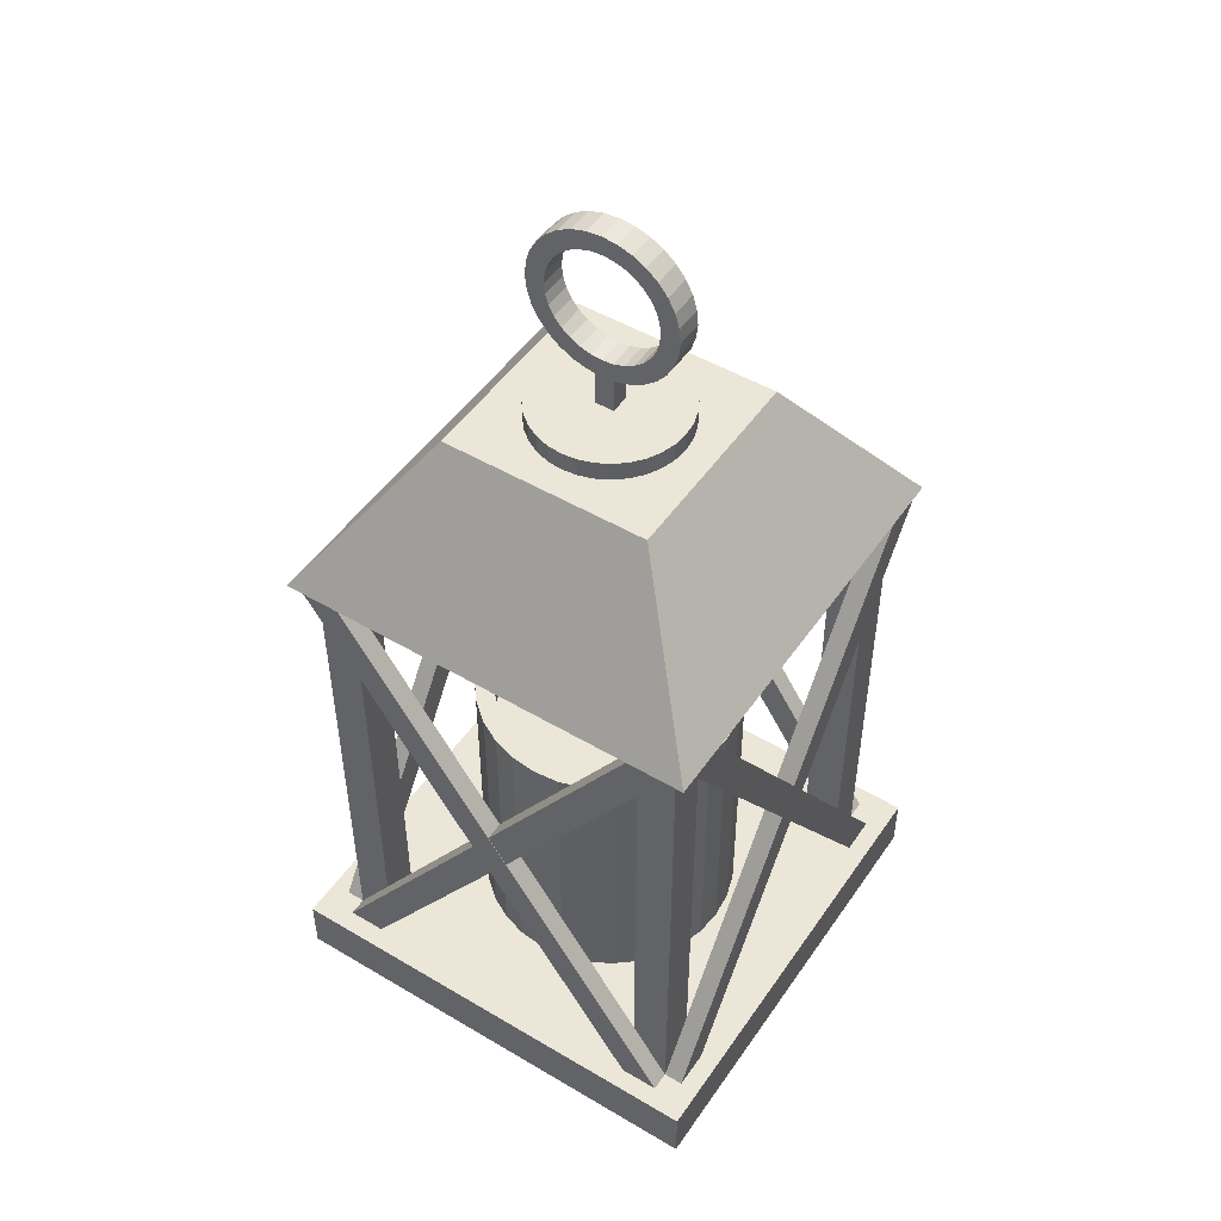
<metadata>
{"format":"obj","ext":"obj","renderer":"f3d","projection":"perspective","resolution":1024,"background":"white","views":[{"elev":49.3,"azim":33.2,"up":"+Y"}]}
</metadata>
<code>
o Candle_Cube.004
v 0.4167 -1 -0.6236
v 0.5303 -1 -0.5303
v 0.6236 -1 -0.4167
v 0.6929 -1 -0.287
v 0.7356 -1 -0.1463
v 0.75 -1 0
v 0.7356 -1 0.1463
v 0.6929 -1 0.287
v 0.6236 -1 0.4167
v 0.5303 -1 0.5303
v 0.4167 -1 0.6236
v 0.287 -1 0.6929
v 0.1463 -1 0.7356
v -0.1463 -1 0.7356
v 0.3348 -2.688 -0.8084
v 0.3348 -0.6875 -0.8084
v 0.4861 -2.688 -0.7275
v 0.4861 -0.6875 -0.7275
v 0.6187 -2.688 -0.6187
v 0.6187 -0.6875 -0.6187
v 0.7275 -2.688 -0.4861
v 0.7275 -0.6875 -0.4861
v 0.8084 -2.688 -0.3348
v 0.8084 -0.6875 -0.3348
v 0.8582 -2.688 -0.1707
v 0.8582 -0.6875 -0.1707
v 0.875 -2.688 -0
v 0.875 -0.6875 -0
v 0.8582 -2.688 0.1707
v 0.8582 -0.6875 0.1707
v 0.8084 -2.688 0.3348
v 0.8084 -0.6875 0.3348
v 0.7275 -2.688 0.4861
v 0.7275 -0.6875 0.4861
v 0.6187 -2.688 0.6187
v 0.6187 -0.6875 0.6187
v 0.4861 -2.688 0.7275
v 0.4861 -0.6875 0.7275
v 0.3348 -2.688 0.8084
v 0.3348 -0.6875 0.8084
v 0.1707 -2.688 0.8582
v 0.1707 -0.6875 0.8582
v -0.1707 -2.688 0.8582
v -0.1707 -0.6875 0.8582
v -0.3348 -2.688 0.8084
v -0.3348 -0.6875 0.8084
v 0.75 -0.6875 0
v 0.7356 -0.6875 -0.1463
v 0.7356 -0.6875 0.1463
v 0.6929 -0.6875 0.287
v 0.6236 -0.6875 0.4167
v 0.5303 -0.6875 0.5303
v 0.4167 -0.6875 0.6236
v 0.287 -0.6875 0.6929
v 0.1463 -0.6875 0.7356
v -0.1463 -0.6875 0.7356
v 0.6929 -0.6875 -0.287
v 0.6236 -0.6875 -0.4167
v 0.5303 -0.6875 -0.5303
v 0.4167 -0.6875 -0.6236
v 0.287 -0.6875 -0.6929
v 0 -1 -0.75
v -0.1463 -1 -0.7356
v -0.287 -1 -0.6929
v -0.4167 -1 -0.6236
v -0.5303 -1 -0.5303
v -0.6236 -1 -0.4167
v -0.6929 -1 -0.287
v -0.7356 -1 -0.1463
v -0.75 -1 0
v -0.7356 -1 0.1463
v -0.6929 -1 0.287
v -0.6236 -1 0.4167
v -0.5303 -1 0.5303
v -0.4167 -1 0.6236
v -0.287 -1 0.6929
v 0 -1 0.75
v 0.287 -1 -0.6929
v 0.1463 -1 -0.7356
v 0 -2.688 -0.875
v 0 -0.6875 -0.875
v -0.1707 -2.688 -0.8582
v -0.1707 -0.6875 -0.8582
v -0.3348 -2.688 -0.8084
v -0.3348 -0.6875 -0.8084
v -0.4861 -2.688 -0.7275
v -0.4861 -0.6875 -0.7275
v -0.6187 -2.688 -0.6187
v -0.6187 -0.6875 -0.6187
v -0.7275 -2.688 -0.4861
v -0.7275 -0.6875 -0.4861
v -0.8084 -2.688 -0.3348
v -0.8084 -0.6875 -0.3348
v -0.8582 -2.688 -0.1707
v -0.8582 -0.6875 -0.1707
v -0.875 -2.688 -0
v -0.875 -0.6875 -0
v -0.8582 -2.688 0.1707
v -0.8582 -0.6875 0.1707
v -0.8084 -2.688 0.3348
v -0.8084 -0.6875 0.3348
v -0.7275 -2.688 0.4861
v -0.7275 -0.6875 0.4861
v -0.6187 -2.688 0.6187
v -0.6187 -0.6875 0.6187
v -0.4861 -2.688 0.7275
v -0.4861 -0.6875 0.7275
v 0 -2.688 0.875
v 0 -0.6875 0.875
v 0.1707 -2.688 -0.8582
v 0.1707 -0.6875 -0.8582
v -0.75 -0.6875 0
v -0.7356 -0.6875 -0.1463
v -0.7356 -0.6875 0.1463
v -0.6929 -0.6875 0.287
v -0.6236 -0.6875 0.4167
v -0.5303 -0.6875 0.5303
v -0.4167 -0.6875 0.6236
v -0.287 -0.6875 0.6929
v 0 -0.6875 0.75
v -0.6929 -0.6875 -0.287
v -0.6236 -0.6875 -0.4167
v -0.5303 -0.6875 -0.5303
v -0.4167 -0.6875 -0.6236
v -0.287 -0.6875 -0.6929
v -0.1463 -0.6875 -0.7356
v 0.1463 -0.6875 -0.7356
v 0 -0.6875 -0.75
f 78 127 79
f 1 61 78
f 2 60 1
f 3 59 2
f 4 58 3
f 5 57 4
f 6 48 5
f 7 47 6
f 8 49 7
f 9 50 8
f 10 51 9
f 11 52 10
f 12 53 11
f 12 55 54
f 77 55 13
f 14 120 77
f 76 56 14
f 11 7 79
f 111 15 110
f 16 17 15
f 18 19 17
f 20 21 19
f 22 23 21
f 24 25 23
f 26 27 25
f 28 29 27
f 30 31 29
f 32 33 31
f 34 35 33
f 36 37 35
f 38 39 37
f 40 41 39
f 42 108 41
f 109 43 108
f 44 45 43
f 46 106 45
f 81 127 111
f 41 98 82
f 120 109 42
f 128 63 62
f 126 64 63
f 125 65 64
f 124 66 65
f 123 67 66
f 122 68 67
f 121 69 68
f 113 70 69
f 112 71 70
f 114 72 71
f 115 73 72
f 116 74 73
f 117 75 74
f 75 119 76
f 127 62 79
f 82 81 80
f 84 83 82
f 86 85 84
f 88 87 86
f 90 89 88
f 92 91 90
f 94 93 92
f 96 95 94
f 98 97 96
f 100 99 98
f 102 101 100
f 104 103 102
f 106 105 104
f 80 111 110
f 78 61 127
f 1 60 61
f 2 59 60
f 3 58 59
f 4 57 58
f 5 48 57
f 6 47 48
f 7 49 47
f 8 50 49
f 9 51 50
f 10 52 51
f 11 53 52
f 12 54 53
f 12 13 55
f 77 120 55
f 14 56 120
f 76 119 56
f 79 62 65
f 63 64 65
f 65 66 67
f 67 68 65
f 69 70 71
f 71 72 69
f 73 74 75
f 75 76 14
f 14 77 13
f 13 12 11
f 11 10 9
f 9 8 11
f 7 6 5
f 5 4 7
f 3 2 1
f 1 78 79
f 62 63 65
f 65 68 69
f 69 72 73
f 73 75 14
f 14 13 11
f 11 8 7
f 7 4 3
f 3 1 7
f 79 65 69
f 69 73 79
f 14 11 79
f 7 1 79
f 79 73 14
f 111 16 15
f 16 18 17
f 18 20 19
f 20 22 21
f 22 24 23
f 24 26 25
f 26 28 27
f 28 30 29
f 30 32 31
f 32 34 33
f 34 36 35
f 36 38 37
f 38 40 39
f 40 42 41
f 42 109 108
f 109 44 43
f 44 46 45
f 46 107 106
f 16 111 61
f 81 83 126
f 85 87 124
f 89 91 122
f 93 95 121
f 97 112 113
f 97 113 95
f 91 93 121
f 83 85 125
f 18 16 61
f 22 20 58
f 26 24 57
f 47 28 48
f 48 28 26
f 24 22 58
f 95 113 121
f 91 121 122
f 57 48 26
f 58 57 24
f 89 122 123
f 89 123 124
f 58 20 59
f 59 20 18
f 87 89 124
f 85 124 125
f 60 59 18
f 61 60 18
f 83 125 126
f 81 126 128
f 61 111 127
f 81 128 127
f 82 80 110
f 110 15 82
f 17 19 21
f 21 23 25
f 25 27 29
f 29 31 25
f 33 35 37
f 37 39 41
f 41 108 43
f 43 45 106
f 106 104 102
f 102 100 106
f 98 96 94
f 94 92 98
f 90 88 86
f 86 84 90
f 82 15 17
f 17 21 82
f 25 31 33
f 33 37 25
f 41 43 98
f 106 100 98
f 98 92 90
f 90 84 82
f 82 21 25
f 25 37 41
f 43 106 98
f 98 90 82
f 82 25 41
f 30 28 47
f 30 47 49
f 34 32 50
f 38 36 52
f 42 40 54
f 44 109 56
f 107 46 119
f 103 105 116
f 99 101 115
f 112 97 99
f 114 112 99
f 101 103 116
f 46 44 119
f 40 38 53
f 32 30 49
f 32 49 50
f 115 114 99
f 116 115 101
f 34 50 51
f 34 51 52
f 116 105 117
f 117 105 107
f 36 34 52
f 38 52 53
f 118 117 107
f 119 118 107
f 40 53 54
f 42 54 55
f 119 44 56
f 56 109 120
f 42 55 120
f 128 126 63
f 126 125 64
f 125 124 65
f 124 123 66
f 123 122 67
f 122 121 68
f 121 113 69
f 113 112 70
f 112 114 71
f 114 115 72
f 115 116 73
f 116 117 74
f 117 118 75
f 75 118 119
f 127 128 62
f 82 83 81
f 84 85 83
f 86 87 85
f 88 89 87
f 90 91 89
f 92 93 91
f 94 95 93
f 96 97 95
f 98 99 97
f 100 101 99
f 102 103 101
f 104 105 103
f 106 107 105
f 80 81 111
o cross-back.003_Cube.002
v -1.25 -2.688 1.25
v -1.25 0.6875 -1
v -1.375 -2.688 1.25
v -1.25 -2.688 1
v -1.25 0.6875 -1.25
v -1.375 -2.688 1
v -1.375 0.6875 -1
v -1.375 0.6875 -1.25
v -1.25 -2.688 -1.25
v -1.25 0.6875 1
v -1.375 -2.688 -1.25
v -1.25 -2.688 -1
v -1.25 0.6875 1.25
v -1.375 -2.688 -1
v -1.375 0.6875 1
v -1.375 0.6875 1.25
f 130 131 129
f 135 134 131
f 136 132 134
f 132 130 129
f 134 129 131
f 135 133 136
f 139 138 137
f 142 143 139
f 140 144 142
f 140 138 141
f 137 142 139
f 141 143 144
f 130 135 131
f 135 136 134
f 136 133 132
f 132 133 130
f 134 132 129
f 135 130 133
f 139 143 138
f 142 144 143
f 140 141 144
f 140 137 138
f 137 140 142
f 141 138 143
o cross-back.002_Cube.001
v 1.375 -2.688 1.25
v 1.375 0.6875 -1
v 1.25 -2.688 1.25
v 1.375 -2.688 1
v 1.375 0.6875 -1.25
v 1.25 -2.688 1
v 1.25 0.6875 -1
v 1.25 0.6875 -1.25
v 1.375 -2.688 -1.25
v 1.375 0.6875 1
v 1.25 -2.688 -1.25
v 1.375 -2.688 -1
v 1.375 0.6875 1.25
v 1.25 -2.688 -1
v 1.25 0.6875 1
v 1.25 0.6875 1.25
f 146 147 145
f 151 150 147
f 152 148 150
f 148 146 145
f 150 145 147
f 151 149 152
f 155 154 153
f 158 159 155
f 156 160 158
f 156 154 157
f 153 158 155
f 157 159 160
f 146 151 147
f 151 152 150
f 152 149 148
f 148 149 146
f 150 148 145
f 151 146 149
f 155 159 154
f 158 160 159
f 156 157 160
f 156 153 154
f 153 156 158
f 157 154 159
o cross-back.001_Cube.000
v -1.25 -2.688 -1.25
v 1 0.6875 -1.25
v -1.25 -2.688 -1.375
v -1 -2.688 -1.25
v 1.25 0.6875 -1.25
v -1 -2.688 -1.375
v 1 0.6875 -1.375
v 1.25 0.6875 -1.375
v 1.25 -2.688 -1.25
v -1 0.6875 -1.25
v 1.25 -2.688 -1.375
v 1 -2.688 -1.25
v -1.25 0.6875 -1.25
v 1 -2.688 -1.375
v -1 0.6875 -1.375
v -1.25 0.6875 -1.375
f 162 163 161
f 167 166 163
f 168 164 166
f 164 162 161
f 166 161 163
f 167 165 168
f 171 170 169
f 174 175 171
f 172 176 174
f 172 170 173
f 169 174 171
f 173 175 176
f 162 167 163
f 167 168 166
f 168 165 164
f 164 165 162
f 166 164 161
f 167 162 165
f 171 175 170
f 174 176 175
f 172 173 176
f 172 169 170
f 169 172 174
f 173 170 175
o cross-back_Cube.003
v -1.248 -2.685 1.371
v 1 0.6875 1.375
v -1.248 -2.685 1.246
v -0.9981 -2.685 1.371
v 1.25 0.6875 1.375
v -0.9981 -2.685 1.246
v 1 0.6875 1.25
v 1.25 0.6875 1.25
v 1.25 -2.69 1.375
v -1 0.6875 1.375
v 1.25 -2.69 1.25
v 1 -2.69 1.375
v -1.25 0.6875 1.375
v 1 -2.69 1.25
v -1 0.6875 1.25
v -1.25 0.6875 1.25
f 177 183 179
f 183 182 179
f 184 180 182
f 180 178 177
f 182 177 179
f 183 181 184
f 187 186 185
f 190 191 187
f 188 192 190
f 188 186 189
f 185 190 187
f 189 191 192
f 177 178 183
f 183 184 182
f 184 181 180
f 180 181 178
f 182 180 177
f 183 178 181
f 187 191 186
f 190 192 191
f 188 189 192
f 188 185 186
f 185 188 190
f 189 186 191
o Lantern_Cube.007
v -1.25 0.6875 -1
v 1.25 -2.688 1
v -1 -2.688 -1.25
v -1.25 -2.688 1.25
v 0.4904 2.66 -0.0875
v 0.5 2.562 -0.0875
v 0.4904 2.465 -0.0875
v 0.4904 2.465 0.0875
v 0.4619 2.371 -0.0875
v 0.4619 2.371 0.0875
v 0.4157 2.285 -0.0875
v 0.4157 2.285 0.0875
v 0.3536 2.209 -0.0875
v 0.3536 2.209 0.0875
v 0.2778 2.147 -0.0875
v 0.2778 2.147 0.0875
v 0.1913 2.101 -0.0875
v 0.1913 2.101 0.0875
v 0.09755 2.072 -0.0875
v 0.09755 2.072 0.0875
v -0.09755 2.072 -0.0875
v -0.09755 2.072 0.0875
v -0.1913 2.101 -0.0875
v -0.1913 2.101 0.0875
v -0.2778 2.147 -0.0875
v -0.2778 2.147 0.0875
v -0.3536 2.209 -0.0875
v -0.3536 2.209 0.0875
v -0.4157 2.285 -0.0875
v -0.4157 2.285 0.0875
v -0.4619 2.371 -0.0875
v -0.4619 2.371 0.0875
v -0.4904 2.465 -0.0875
v -0.5 2.562 0.0875
v 0.3118 2.354 0.0875
v 0.3118 2.354 -0.0875
v -0.3465 2.419 0.0875
v -0.3465 2.419 -0.0875
v -0.3118 2.354 0.0875
v -0.3118 2.354 -0.0875
v -0.3678 2.489 -0.0875
v -0.2652 2.297 0.0875
v -0.2652 2.297 -0.0875
v -0.07316 2.195 0.0875
v -0.07316 2.195 -0.0875
v -0.1435 2.216 0.0875
v -0.1435 2.216 -0.0875
v 0.375 2.562 0.0875
v 0.07316 2.195 0.0875
v 0.07316 2.195 -0.0875
v 0.3678 2.489 0.0875
v 0.3678 2.489 -0.0875
v 0.2083 2.251 0.0875
v 0.2083 2.251 -0.0875
v 0.2652 2.297 0.0875
v 0.2652 2.297 -0.0875
v 0.3465 2.419 0.0875
v 0.3465 2.419 -0.0875
v -0.2083 2.251 0.0875
v -0.2083 2.251 -0.0875
v 0.1435 2.216 0.0875
v 0.1435 2.216 -0.0875
v 0.2778 1.688 -0.4157
v 0.2778 1.812 -0.4157
v 0.3536 1.688 -0.3536
v 0.3536 1.812 -0.3536
v 0.4157 1.688 -0.2778
v 0.4157 1.812 -0.2778
v 0.4619 1.688 -0.1913
v 0.4619 1.812 -0.1913
v 0.4904 1.688 -0.09755
v 0.4904 1.812 -0.09755
v 0.5 1.688 0
v 0.5 1.812 0
v 0.4904 1.688 0.09755
v 0.4904 1.812 0.09755
v 0.4619 1.688 0.1913
v 0.4619 1.812 0.1913
v 0.4157 1.688 0.2778
v 0.4157 1.812 0.2778
v 0.3536 1.688 0.3536
v 0.3536 1.812 0.3536
v 0.2778 1.688 0.4157
v 0.2778 1.812 0.4157
v 0.1913 1.688 0.4619
v 0.1913 1.812 0.4619
v 0.09755 1.688 0.4904
v 0.09755 1.812 0.4904
v -0.09755 1.688 0.4904
v -0.09755 1.812 0.4904
v -0.1913 1.688 0.4619
v -0.0625 1.812 -0.0625
v -0.0625 2.062 -0.0625
v 0.0625 2.062 0.0625
v -1.25 -2.688 -1
v -1 0.6875 -1
v 1 0.6875 -1
v 1 -2.688 -1.25
v 1.25 -2.688 1.25
v -1.25 -2.688 1
v -1.25 0.6875 1
v -1 0.6875 1.25
v -1.5 -2.688 -1.5
v 1.5 -2.688 1.5
v -1.375 0.6875 1.375
v -1.375 0.6875 -1.375
v -0.6875 1.688 -0.6875
v 0.6875 1.688 0.6875
v 0.6875 1.688 -0.6875
v 1.25 0.6875 -1
v 1.25 -2.688 -1.25
v 1 -2.688 1.25
v 0 3.062 -0.0875
v 0 3.062 0.0875
v -0.09755 3.053 -0.0875
v -0.09755 3.053 0.0875
v -0.1913 3.024 -0.0875
v -0.1913 3.024 0.0875
v -0.2778 2.978 -0.0875
v -0.2778 2.978 0.0875
v -0.3536 2.916 -0.0875
v -0.3536 2.916 0.0875
v -0.4157 2.84 -0.0875
v -0.4157 2.84 0.0875
v -0.4619 2.754 -0.0875
v -0.4619 2.754 0.0875
v -0.4904 2.66 -0.0875
v -0.4904 2.66 0.0875
v -0.5 2.562 -0.0875
v -0.4904 2.465 0.0875
v 0 2.062 -0.0875
v 0 2.062 0.0875
v 0.5 2.562 0.0875
v 0.4904 2.66 0.0875
v 0.4619 2.754 -0.0875
v 0.4619 2.754 0.0875
v 0.4157 2.84 -0.0875
v 0.4157 2.84 0.0875
v 0.3536 2.916 -0.0875
v 0.3536 2.916 0.0875
v 0.2778 2.978 -0.0875
v 0.2778 2.978 0.0875
v 0.1913 3.024 -0.0875
v 0.1913 3.024 0.0875
v 0.09754 3.053 -0.0875
v 0.09754 3.053 0.0875
v 0 2.938 0.0875
v 0 2.938 -0.0875
v 0.07316 2.93 0.0875
v 0.07316 2.93 -0.0875
v 0.1435 2.909 0.0875
v 0.1435 2.909 -0.0875
v 0 2.188 0.0875
v 0 2.188 -0.0875
v -0.3678 2.636 0.0875
v -0.3678 2.636 -0.0875
v -0.2083 2.874 0.0875
v -0.2083 2.874 -0.0875
v -0.375 2.562 0.0875
v -0.375 2.562 -0.0875
v -0.3465 2.706 0.0875
v -0.3465 2.706 -0.0875
v 0.2652 2.828 0.0875
v 0.2652 2.828 -0.0875
v 0.2083 2.874 0.0875
v 0.2083 2.874 -0.0875
v 0.3118 2.771 0.0875
v 0.3118 2.771 -0.0875
v -0.3678 2.489 0.0875
v 0.375 2.562 -0.0875
v 0.3678 2.636 0.0875
v 0.3678 2.636 -0.0875
v -0.2652 2.828 0.0875
v -0.2652 2.828 -0.0875
v -0.3118 2.771 0.0875
v -0.3118 2.771 -0.0875
v 0.3465 2.706 0.0875
v 0.3465 2.706 -0.0875
v -0.1435 2.909 0.0875
v -0.1435 2.909 -0.0875
v -0.07316 2.93 0.0875
v -0.07316 2.93 -0.0875
v 0 1.688 -0.5
v 0 1.812 -0.5
v -0.09755 1.688 -0.4904
v -0.09755 1.812 -0.4904
v -0.1913 1.688 -0.4619
v -0.1913 1.812 -0.4619
v -0.2778 1.688 -0.4157
v -0.2778 1.812 -0.4157
v -0.3536 1.688 -0.3536
v -0.3536 1.812 -0.3536
v -0.4157 1.688 -0.2778
v -0.4157 1.812 -0.2778
v -0.4619 1.688 -0.1913
v -0.4619 1.812 -0.1913
v -0.4904 1.688 -0.09755
v -0.4904 1.812 -0.09755
v -0.5 1.688 0
v -0.5 1.812 0
v -0.4904 1.688 0.09755
v -0.4904 1.812 0.09755
v -0.4619 1.688 0.1913
v -0.4619 1.812 0.1913
v -0.4157 1.688 0.2778
v -0.4157 1.812 0.2778
v -0.3536 1.688 0.3536
v -0.3536 1.812 0.3536
v -0.2778 1.688 0.4157
v -0.2778 1.812 0.4157
v -0.1913 1.812 0.4619
v 0 1.688 0.5
v 0 1.812 0.5
v 0.1913 1.688 -0.4619
v 0.1913 1.812 -0.4619
v 0.09754 1.688 -0.4904
v 0.09754 1.812 -0.4904
v 0.0625 1.812 0.0625
v 0.0625 1.812 -0.0625
v 0.0625 2.062 -0.0625
v -0.0625 1.812 0.0625
v -0.0625 2.062 0.0625
v 1.25 -2.688 -1
v 1.25 0.6875 -1.25
v 1 -2.688 -1
v 1 0.6875 -1.25
v -1 -2.688 -1
v -1 0.6875 -1.25
v -1.25 -2.688 -1.25
v -1.25 0.6875 -1.25
v -1 -2.688 1.25
v -1 -2.688 1
v -1 0.6875 1
v -1.25 0.6875 1.25
v 1.25 0.6875 1.25
v 1.25 0.6875 1
v 1 0.6875 1.25
v 1 -2.688 1
v 1 0.6875 1
v 1.5 -3.062 1.5
v 1.5 -3.062 -1.5
v 1.5 -2.688 -1.5
v -1.5 -3.062 1.5
v -1.5 -2.688 1.5
v -1.5 -3.062 -1.5
v 1.375 0.6875 1.375
v 1.375 0.6875 -1.375
v -0.6875 1.688 0.6875
f 327 326 197
f 197 325 198
f 198 200 199
f 200 201 199
f 201 204 203
f 204 205 203
f 206 207 205
f 208 209 207
f 209 212 211
f 212 323 211
f 324 213 323
f 214 215 213
f 216 217 215
f 218 219 217
f 220 221 219
f 222 223 221
f 223 322 225
f 322 321 225
f 226 319 321
f 339 341 306
f 340 305 337
f 244 240 362
f 247 228 248
f 227 250 228
f 362 363 364
f 236 346 237
f 345 242 346
f 251 239 252
f 345 324 212
f 245 248 246
f 253 246 254
f 234 252 235
f 230 231 232
f 351 233 352
f 249 244 250
f 238 237 239
f 241 254 242
f 361 230 233
f 346 323 213
f 231 235 232
f 407 255 406
f 256 257 255
f 258 259 257
f 260 261 259
f 262 263 261
f 264 265 263
f 266 267 265
f 268 269 267
f 270 271 269
f 272 273 271
f 274 275 273
f 276 277 275
f 278 279 277
f 280 404 279
f 405 281 404
f 281 403 283
f 283 402 401
f 403 270 388
f 279 393 377
f 414 284 413
f 285 411 284
f 412 410 411
f 286 413 410
f 411 413 284
f 285 286 412
f 193 421 287
f 422 195 421
f 420 419 195
f 288 287 419
f 195 287 421
f 422 288 420
f 289 290 417
f 418 303 290
f 302 417 415
f 303 417 290
f 418 302 416
f 431 194 430
f 428 291 194
f 427 304 291
f 194 304 430
f 426 292 196
f 293 424 292
f 425 423 424
f 294 196 423
f 424 196 292
f 293 294 425
f 436 437 435
f 295 433 437
f 434 432 433
f 296 435 432
f 295 296 434
f 440 298 297
f 299 439 298
f 300 297 438
f 439 297 298
f 299 300 301
f 307 306 305
f 307 310 308
f 311 310 309
f 313 312 311
f 315 314 313
f 315 318 316
f 319 318 317
f 329 328 327
f 329 332 330
f 333 332 331
f 335 334 333
f 337 336 335
f 305 338 337
f 354 347 348
f 348 351 352
f 366 367 368
f 342 339 340
f 360 369 359
f 344 341 342
f 350 365 366
f 372 349 350
f 356 357 358
f 364 369 370
f 340 373 374
f 368 353 354
f 358 343 344
f 374 371 372
f 360 355 356
f 377 376 375
f 379 378 377
f 381 380 379
f 383 382 381
f 385 384 383
f 387 386 385
f 389 388 387
f 391 390 389
f 393 392 391
f 395 394 393
f 397 396 395
f 399 398 397
f 401 400 399
f 408 407 406
f 375 409 408
f 303 302 415
f 304 431 430
f 429 428 431
f 432 437 433
f 439 300 438
f 327 328 326
f 197 326 325
f 198 325 200
f 200 202 201
f 201 202 204
f 204 206 205
f 206 208 207
f 208 210 209
f 209 210 212
f 212 324 323
f 324 214 213
f 214 216 215
f 216 218 217
f 218 220 219
f 220 222 221
f 222 224 223
f 223 224 322
f 322 226 321
f 226 320 319
f 336 338 341
f 306 308 373
f 310 312 371
f 314 316 367
f 318 320 353
f 226 351 347
f 226 347 320
f 316 318 353
f 308 310 373
f 334 336 343
f 330 332 359
f 326 328 363
f 240 325 363
f 363 325 326
f 328 369 363
f 338 306 341
f 320 347 353
f 316 353 367
f 328 330 369
f 369 330 359
f 314 367 365
f 314 365 349
f 359 332 355
f 355 332 334
f 314 349 312
f 349 371 312
f 357 355 334
f 343 357 334
f 310 371 373
f 306 373 339
f 341 343 336
f 307 305 374
f 337 335 342
f 333 331 356
f 329 327 370
f 197 198 362
f 197 362 364
f 331 329 360
f 305 340 374
f 311 309 372
f 315 313 368
f 319 317 348
f 352 321 319
f 348 352 319
f 317 354 348
f 309 307 374
f 327 197 364
f 327 364 370
f 317 315 354
f 354 315 368
f 329 370 360
f 331 360 356
f 368 313 366
f 366 313 311
f 333 356 358
f 333 358 344
f 350 366 311
f 372 350 311
f 333 344 335
f 344 342 335
f 374 372 309
f 342 340 337
f 244 243 240
f 247 227 228
f 227 249 250
f 362 240 363
f 236 345 346
f 345 241 242
f 251 238 239
f 200 325 240
f 200 240 243
f 204 202 249
f 208 206 247
f 212 210 253
f 214 324 236
f 218 216 238
f 222 220 231
f 322 224 361
f 351 226 322
f 361 351 322
f 224 229 361
f 216 214 238
f 210 208 245
f 202 200 243
f 202 243 249
f 224 222 229
f 229 222 231
f 204 249 227
f 204 227 247
f 231 220 234
f 234 220 218
f 206 204 247
f 208 247 245
f 251 234 218
f 238 251 218
f 210 245 253
f 212 253 241
f 238 214 236
f 236 324 345
f 212 241 345
f 245 247 248
f 253 245 246
f 234 251 252
f 230 229 231
f 351 361 233
f 249 243 244
f 238 236 237
f 241 253 254
f 361 229 230
f 225 321 233
f 321 352 233
f 221 223 230
f 217 219 235
f 213 215 239
f 211 323 242
f 207 209 254
f 203 205 228
f 199 201 244
f 362 198 244
f 244 198 199
f 201 250 244
f 209 211 254
f 215 217 252
f 223 225 233
f 223 233 230
f 201 203 250
f 250 203 228
f 221 230 232
f 221 232 235
f 228 205 248
f 248 205 207
f 219 221 235
f 217 235 252
f 246 248 207
f 254 246 207
f 215 252 239
f 213 239 237
f 254 211 242
f 242 323 346
f 213 237 346
f 231 234 235
f 407 256 255
f 256 258 257
f 258 260 259
f 260 262 261
f 262 264 263
f 264 266 265
f 266 268 267
f 268 270 269
f 270 272 271
f 272 274 273
f 274 276 275
f 276 278 277
f 278 280 279
f 280 405 404
f 405 282 281
f 281 282 403
f 283 403 402
f 407 409 376
f 376 378 380
f 380 382 388
f 384 386 388
f 388 390 392
f 392 394 388
f 396 398 403
f 400 402 403
f 403 282 278
f 405 280 278
f 278 276 274
f 274 272 278
f 270 268 266
f 266 264 262
f 262 260 258
f 258 256 262
f 407 376 388
f 382 384 388
f 388 394 396
f 398 400 403
f 282 405 278
f 278 272 270
f 270 266 407
f 262 256 407
f 376 380 388
f 388 396 403
f 403 278 270
f 266 262 407
f 407 388 270
f 377 375 255
f 408 406 255
f 255 257 259
f 259 261 263
f 263 265 267
f 267 269 271
f 271 273 275
f 275 277 271
f 279 404 281
f 281 283 401
f 401 399 397
f 397 395 401
f 393 391 389
f 389 387 385
f 385 383 381
f 381 379 377
f 375 408 255
f 255 259 263
f 263 267 271
f 271 277 279
f 279 281 393
f 401 395 393
f 393 389 385
f 385 381 393
f 377 255 263
f 263 271 279
f 281 401 393
f 393 381 377
f 377 263 279
f 414 285 284
f 285 412 411
f 412 286 410
f 286 414 413
f 411 410 413
f 285 414 286
f 193 422 421
f 422 420 195
f 420 288 419
f 288 193 287
f 195 419 287
f 422 193 288
f 289 418 290
f 418 416 303
f 302 289 417
f 303 415 417
f 418 289 302
f 431 428 194
f 428 427 291
f 427 429 304
f 194 291 304
f 426 293 292
f 293 425 424
f 425 294 423
f 294 426 196
f 424 423 196
f 293 426 294
f 436 295 437
f 295 434 433
f 434 296 432
f 296 436 435
f 295 436 296
f 440 299 298
f 299 301 439
f 300 440 297
f 439 438 297
f 299 440 300
f 307 308 306
f 307 309 310
f 311 312 310
f 313 314 312
f 315 316 314
f 315 317 318
f 319 320 318
f 329 330 328
f 329 331 332
f 333 334 332
f 335 336 334
f 337 338 336
f 305 306 338
f 354 353 347
f 348 347 351
f 366 365 367
f 342 341 339
f 360 370 369
f 344 343 341
f 350 349 365
f 372 371 349
f 356 355 357
f 364 363 369
f 340 339 373
f 368 367 353
f 358 357 343
f 374 373 371
f 360 359 355
f 377 378 376
f 379 380 378
f 381 382 380
f 383 384 382
f 385 386 384
f 387 388 386
f 389 390 388
f 391 392 390
f 393 394 392
f 395 396 394
f 397 398 396
f 399 400 398
f 401 402 400
f 408 409 407
f 375 376 409
f 303 416 302
f 304 429 431
f 429 427 428
f 432 435 437
f 439 301 300

</code>
